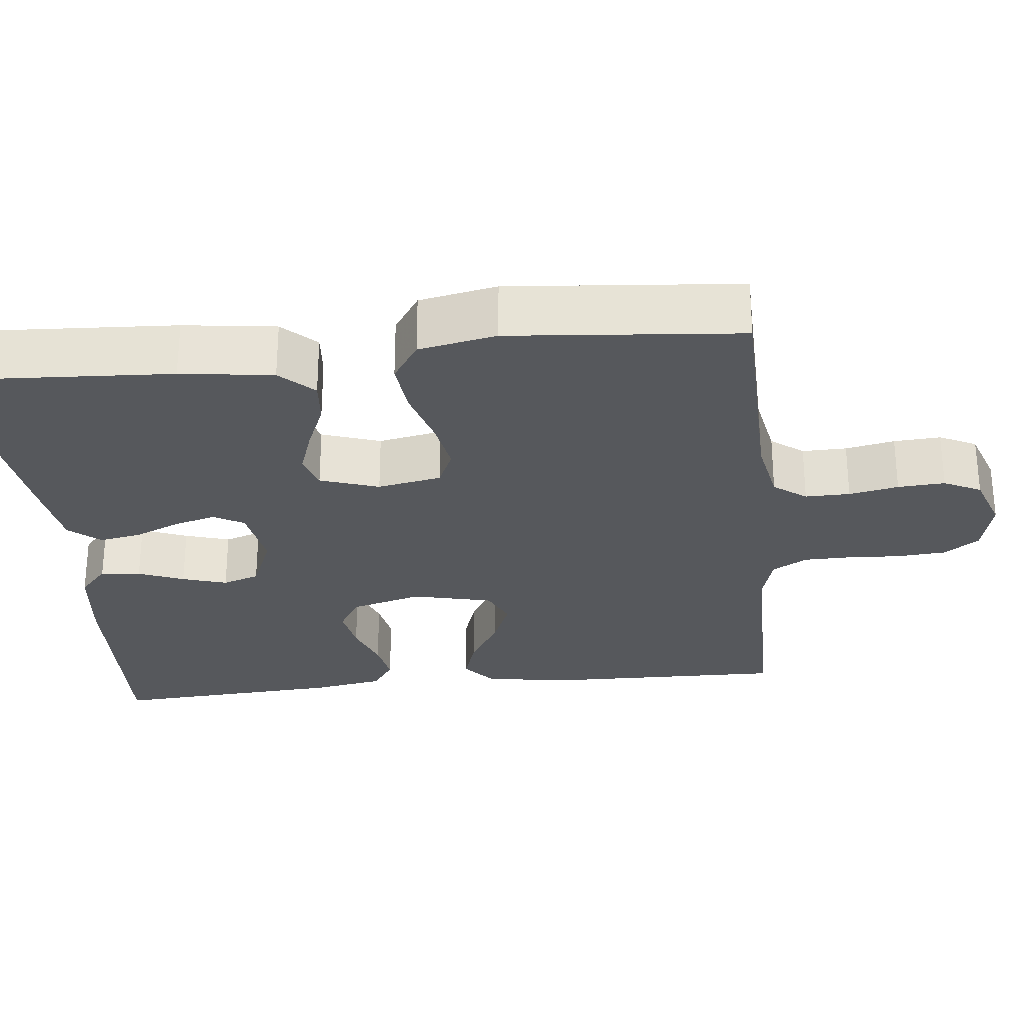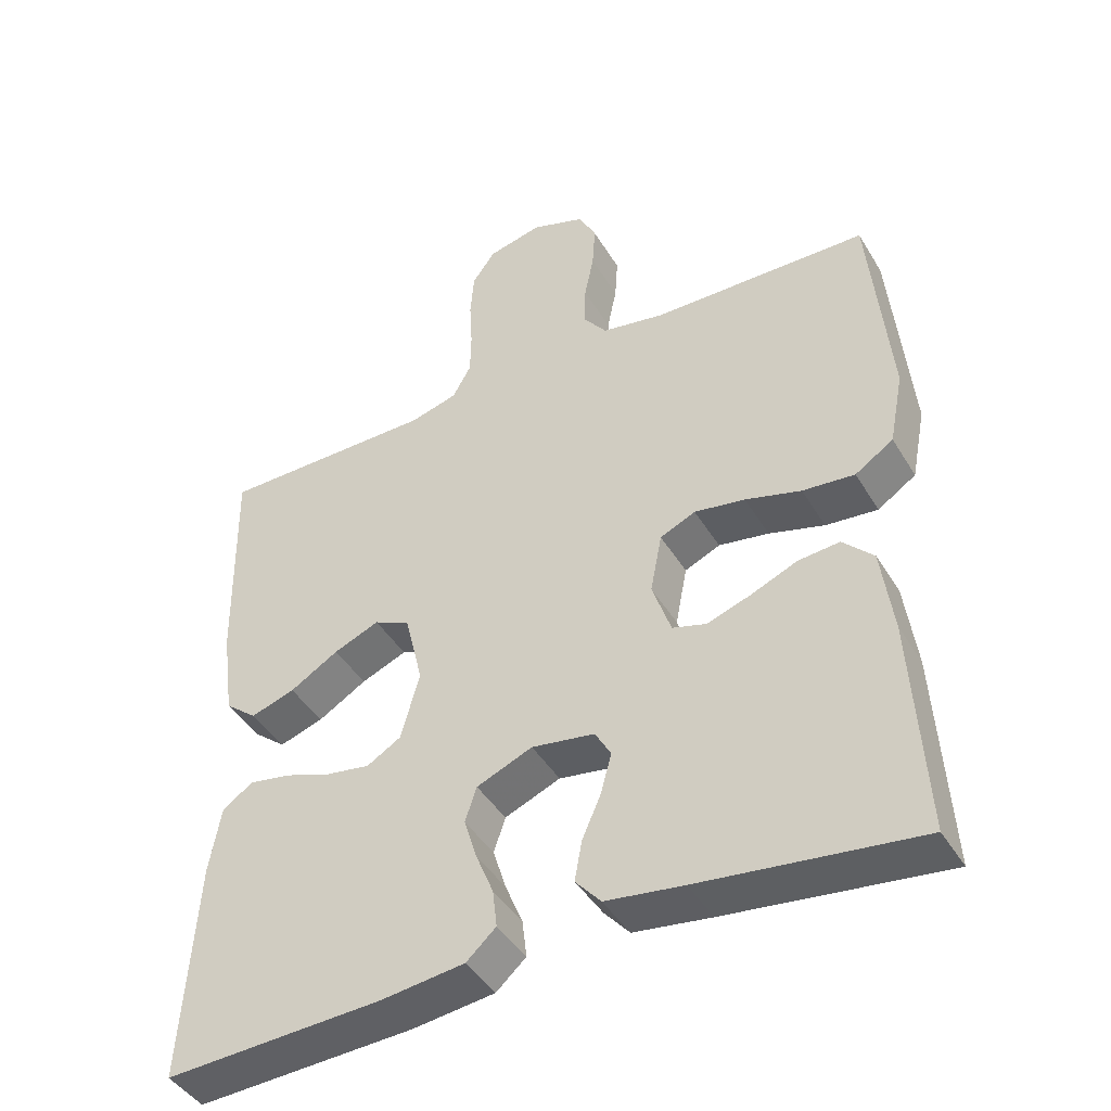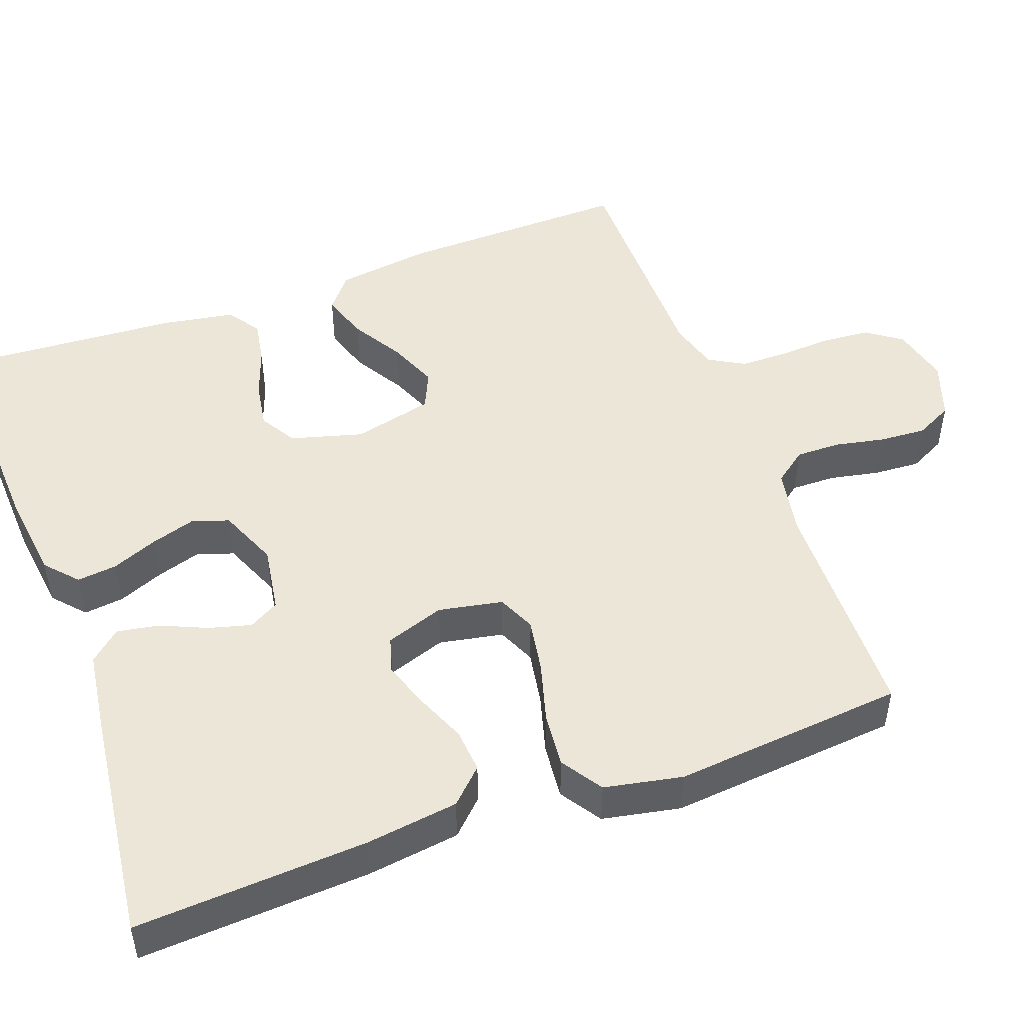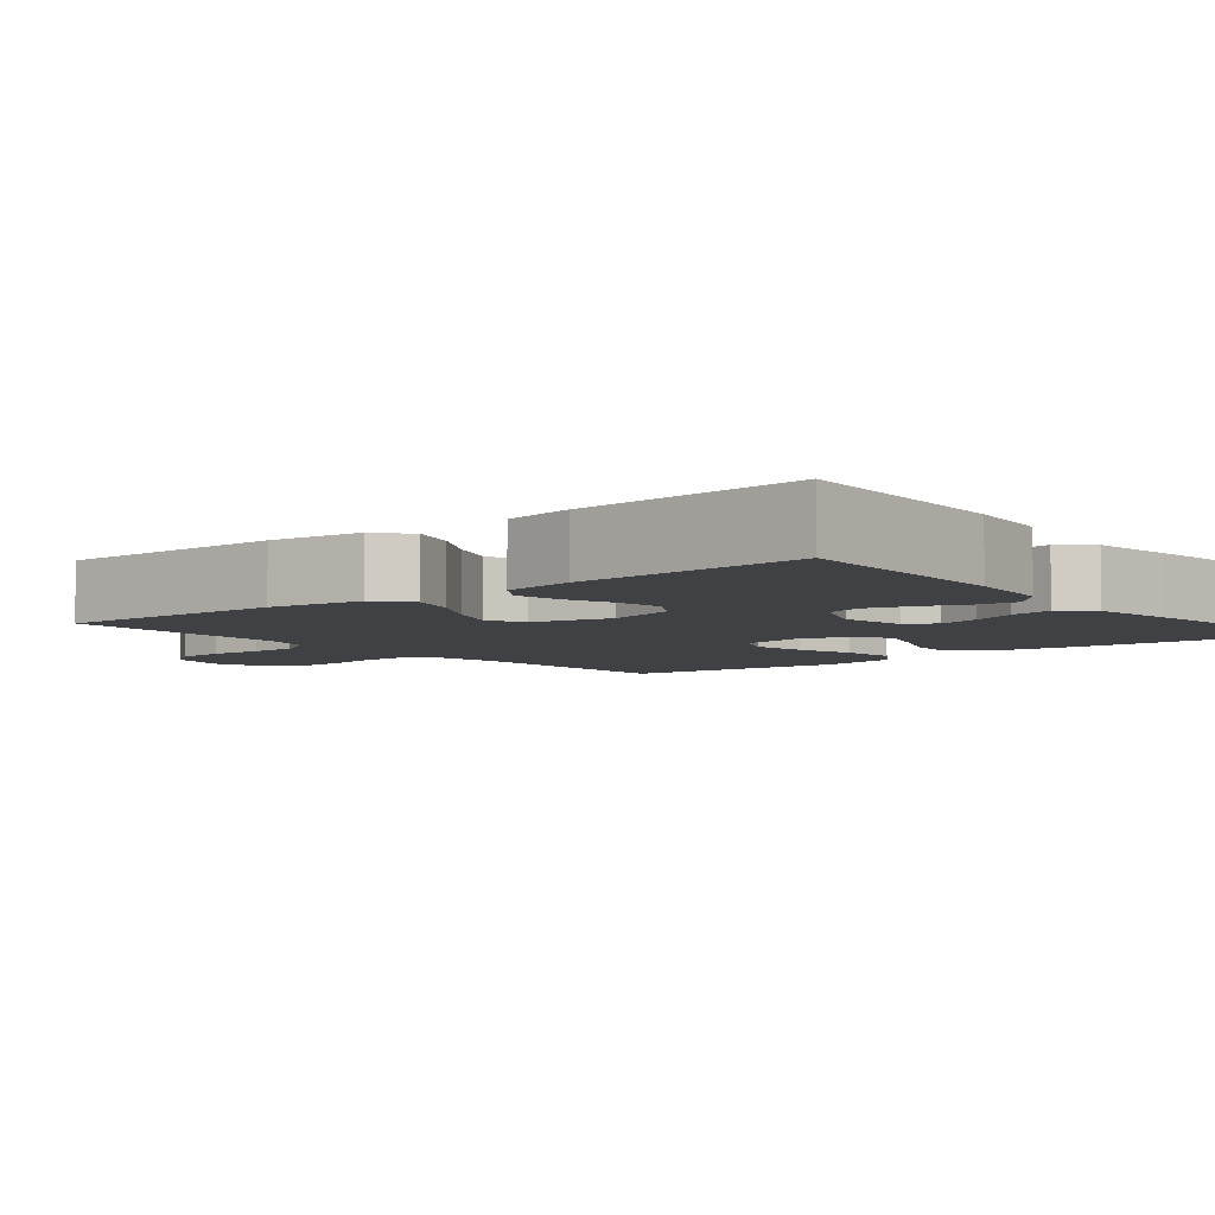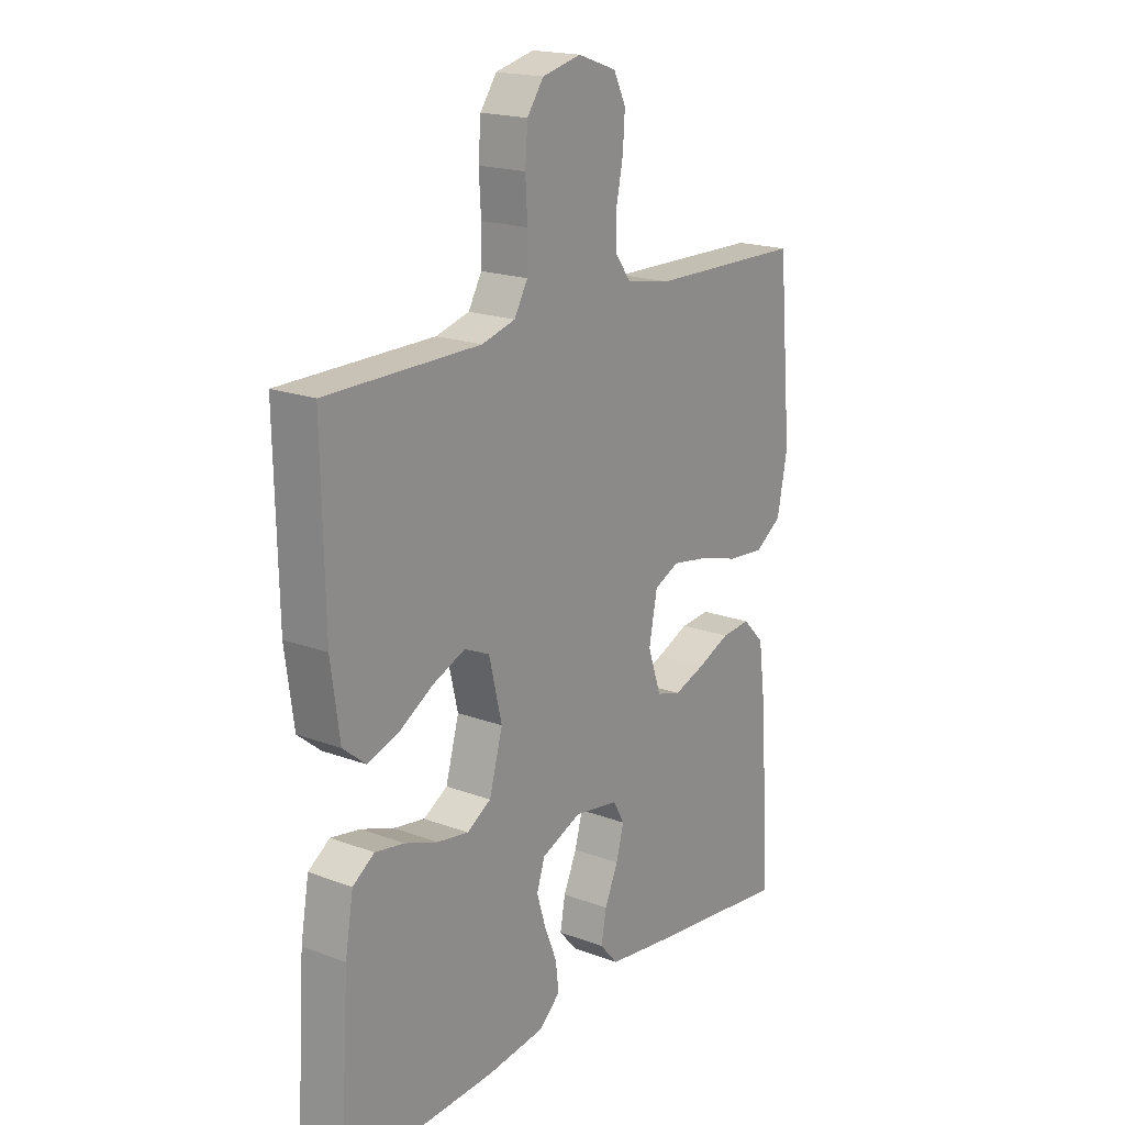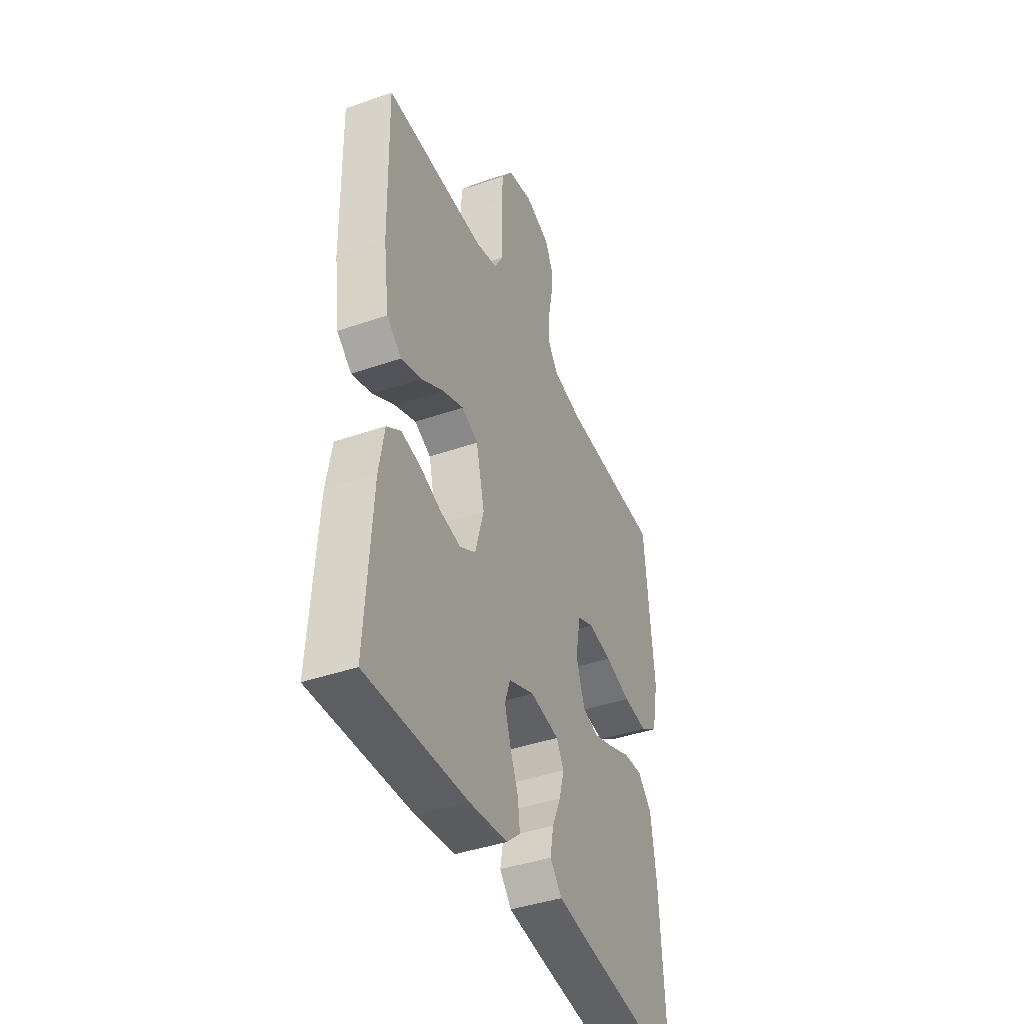
<metadata>
{"format":"obj","ext":"obj","renderer":"f3d","projection":"perspective","resolution":1024,"background":"white","views":[{"elev":-27.8,"azim":-83.8,"up":"+Y"},{"elev":-43.7,"azim":-150.9,"up":"+Z"},{"elev":48.9,"azim":-110.2,"up":"+Y"},{"elev":-5.5,"azim":129.5,"up":"+Y"},{"elev":18.8,"azim":125.5,"up":"+Z"},{"elev":-41.8,"azim":112.7,"up":"+Z"}]}
</metadata>
<code>
v -0.5 0.07 -0.5
v -0.483 0.07 -0.2
v -0.467 0.07 -0.08
v -0.425 0.07 -0.037
v -0.368 0.07 -0.042
v -0.304 0.07 -0.069
v -0.243 0.07 -0.09
v -0.196 0.07 -0.076
v -0.17 0.07 0
v -0.186 0.07 0.083
v -0.235 0.07 0.105
v -0.305 0.07 0.093
v -0.382 0.07 0.071
v -0.454 0.07 0.064
v -0.507 0.07 0.099
v -0.527 0.07 0.2
v -0.5 0.07 0.5
v -0.2 0.07 0.506
v -0.113 0.07 0.522
v -0.081 0.07 0.564
v -0.082 0.07 0.622
v -0.095 0.07 0.686
v -0.099 0.07 0.747
v -0.075 0.07 0.795
v 0 0.07 0.821
v 0.075 0.07 0.803
v 0.107 0.07 0.758
v 0.112 0.07 0.695
v 0.108 0.07 0.627
v 0.109 0.07 0.565
v 0.135 0.07 0.519
v 0.2 0.07 0.501
v 0.5 0.07 0.5
v 0.494 0.07 0.2
v 0.477 0.07 0.076
v 0.433 0.07 0.04
v 0.372 0.07 0.06
v 0.305 0.07 0.1
v 0.242 0.07 0.126
v 0.193 0.07 0.104
v 0.168 0.07 0
v 0.194 0.07 -0.093
v 0.241 0.07 -0.121
v 0.302 0.07 -0.111
v 0.366 0.07 -0.088
v 0.423 0.07 -0.078
v 0.465 0.07 -0.107
v 0.481 0.07 -0.2
v 0.5 0.07 -0.5
v 0.2 0.07 -0.486
v 0.086 0.07 -0.472
v 0.045 0.07 -0.435
v 0.051 0.07 -0.383
v 0.075 0.07 -0.324
v 0.093 0.07 -0.266
v 0.077 0.07 -0.218
v 0 0.07 -0.186
v -0.087 0.07 -0.2
v -0.109 0.07 -0.239
v -0.094 0.07 -0.294
v -0.068 0.07 -0.353
v -0.058 0.07 -0.408
v -0.093 0.07 -0.448
v -0.2 0.07 -0.463
v -0.5 0 -0.5
v -0.483 0 -0.2
v -0.467 0 -0.08
v -0.425 0 -0.037
v -0.368 0 -0.042
v -0.304 0 -0.069
v -0.243 0 -0.09
v -0.196 0 -0.076
v -0.17 0 0
v -0.186 0 0.083
v -0.235 0 0.105
v -0.305 0 0.093
v -0.382 0 0.071
v -0.454 0 0.064
v -0.507 0 0.099
v -0.527 0 0.2
v -0.5 0 0.5
v -0.2 0 0.506
v -0.113 0 0.522
v -0.081 0 0.564
v -0.082 0 0.622
v -0.095 0 0.686
v -0.099 0 0.747
v -0.075 0 0.795
v 0 0 0.821
v 0.075 0 0.803
v 0.107 0 0.758
v 0.112 0 0.695
v 0.108 0 0.627
v 0.109 0 0.565
v 0.135 0 0.519
v 0.2 0 0.501
v 0.5 0 0.5
v 0.494 0 0.2
v 0.477 0 0.076
v 0.433 0 0.04
v 0.372 0 0.06
v 0.305 0 0.1
v 0.242 0 0.126
v 0.193 0 0.104
v 0.168 0 0
v 0.194 0 -0.093
v 0.241 0 -0.121
v 0.302 0 -0.111
v 0.366 0 -0.088
v 0.423 0 -0.078
v 0.465 0 -0.107
v 0.481 0 -0.2
v 0.5 0 -0.5
v 0.2 0 -0.486
v 0.086 0 -0.472
v 0.045 0 -0.435
v 0.051 0 -0.383
v 0.075 0 -0.324
v 0.093 0 -0.266
v 0.077 0 -0.218
v 0 0 -0.186
v -0.087 0 -0.2
v -0.109 0 -0.239
v -0.094 0 -0.294
v -0.068 0 -0.353
v -0.058 0 -0.408
v -0.093 0 -0.448
v -0.2 0 -0.463
f 60 61 62 63
f 59 60 63 64
f 51 52 53 54
f 51 54 55
f 50 51 55
f 49 50 55 56
f 47 48 49 56
f 44 45 46 47
f 43 44 47 56
f 35 36 37 38
f 35 38 39
f 32 33 34 35
f 31 32 35 39
f 30 31 39 40
f 26 27 28 29
f 26 29 30
f 25 26 30
f 21 22 23 24
f 20 21 24 25
f 15 16 17 18
f 15 18 19
f 12 13 14 15
f 11 12 15 19
f 10 11 19 20
f 3 4 5 6
f 3 6 7
f 2 3 7
f 59 64 1 2
f 58 59 2 7
f 57 58 7 8
f 42 43 56 57
f 41 42 57 8
f 40 41 8 9
f 20 25 30 40
f 9 10 20 40
f 127 126 125 124
f 128 127 124 123
f 118 117 116 115
f 119 118 115
f 119 115 114
f 120 119 114 113
f 120 113 112 111
f 111 110 109 108
f 120 111 108 107
f 102 101 100 99
f 103 102 99
f 99 98 97 96
f 103 99 96 95
f 104 103 95 94
f 93 92 91 90
f 94 93 90
f 94 90 89
f 88 87 86 85
f 89 88 85 84
f 82 81 80 79
f 83 82 79
f 79 78 77 76
f 83 79 76 75
f 84 83 75 74
f 70 69 68 67
f 71 70 67
f 71 67 66
f 66 65 128 123
f 71 66 123 122
f 72 71 122 121
f 121 120 107 106
f 72 121 106 105
f 73 72 105 104
f 104 94 89 84
f 104 84 74 73
f 1 65 66 2
f 2 66 67 3
f 3 67 68 4
f 4 68 69 5
f 5 69 70 6
f 6 70 71 7
f 7 71 72 8
f 8 72 73 9
f 9 73 74 10
f 10 74 75 11
f 11 75 76 12
f 12 76 77 13
f 13 77 78 14
f 14 78 79 15
f 15 79 80 16
f 16 80 81 17
f 17 81 82 18
f 18 82 83 19
f 19 83 84 20
f 20 84 85 21
f 21 85 86 22
f 22 86 87 23
f 23 87 88 24
f 24 88 89 25
f 25 89 90 26
f 26 90 91 27
f 27 91 92 28
f 28 92 93 29
f 29 93 94 30
f 30 94 95 31
f 31 95 96 32
f 32 96 97 33
f 33 97 98 34
f 34 98 99 35
f 35 99 100 36
f 36 100 101 37
f 37 101 102 38
f 38 102 103 39
f 39 103 104 40
f 40 104 105 41
f 41 105 106 42
f 42 106 107 43
f 43 107 108 44
f 44 108 109 45
f 45 109 110 46
f 46 110 111 47
f 47 111 112 48
f 48 112 113 49
f 49 113 114 50
f 50 114 115 51
f 51 115 116 52
f 52 116 117 53
f 53 117 118 54
f 54 118 119 55
f 55 119 120 56
f 56 120 121 57
f 57 121 122 58
f 58 122 123 59
f 59 123 124 60
f 60 124 125 61
f 61 125 126 62
f 62 126 127 63
f 63 127 128 64
f 64 128 65 1

</code>
